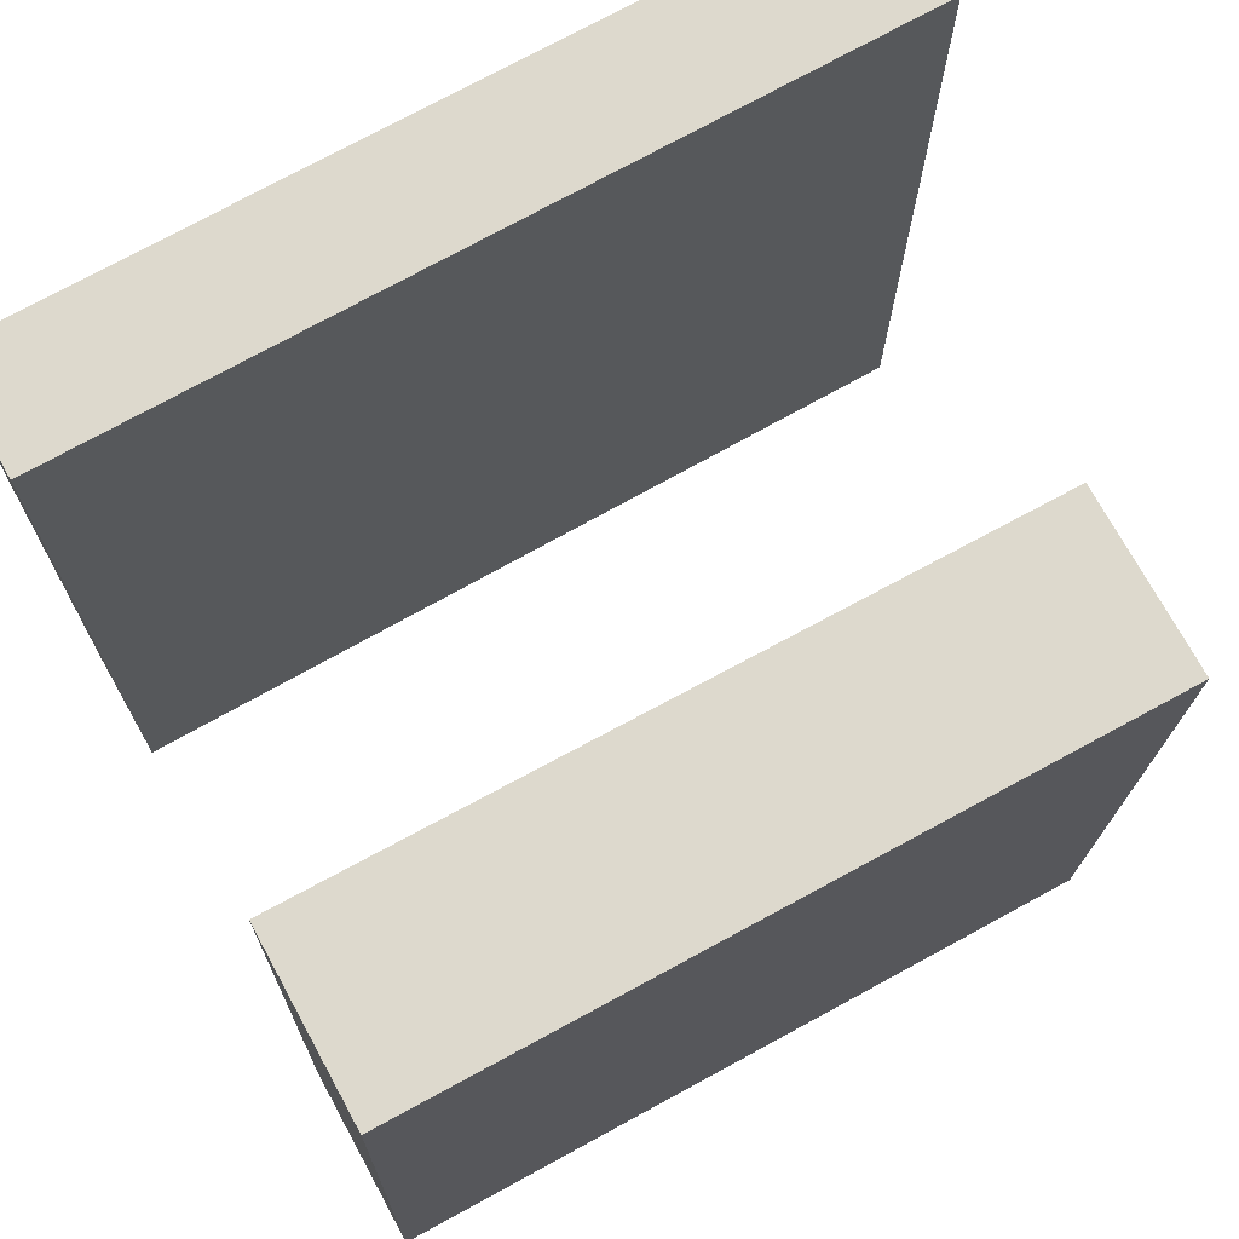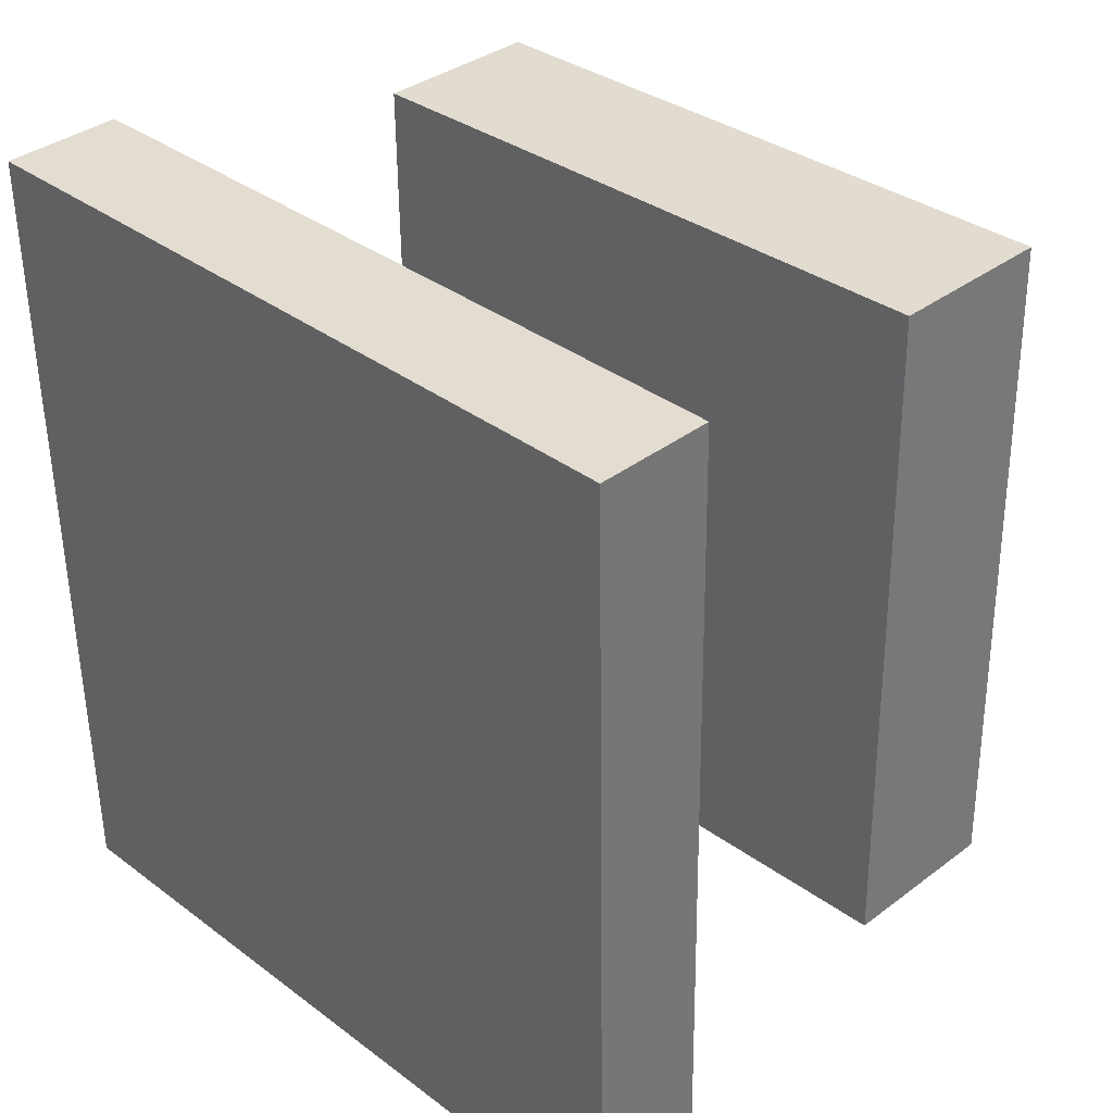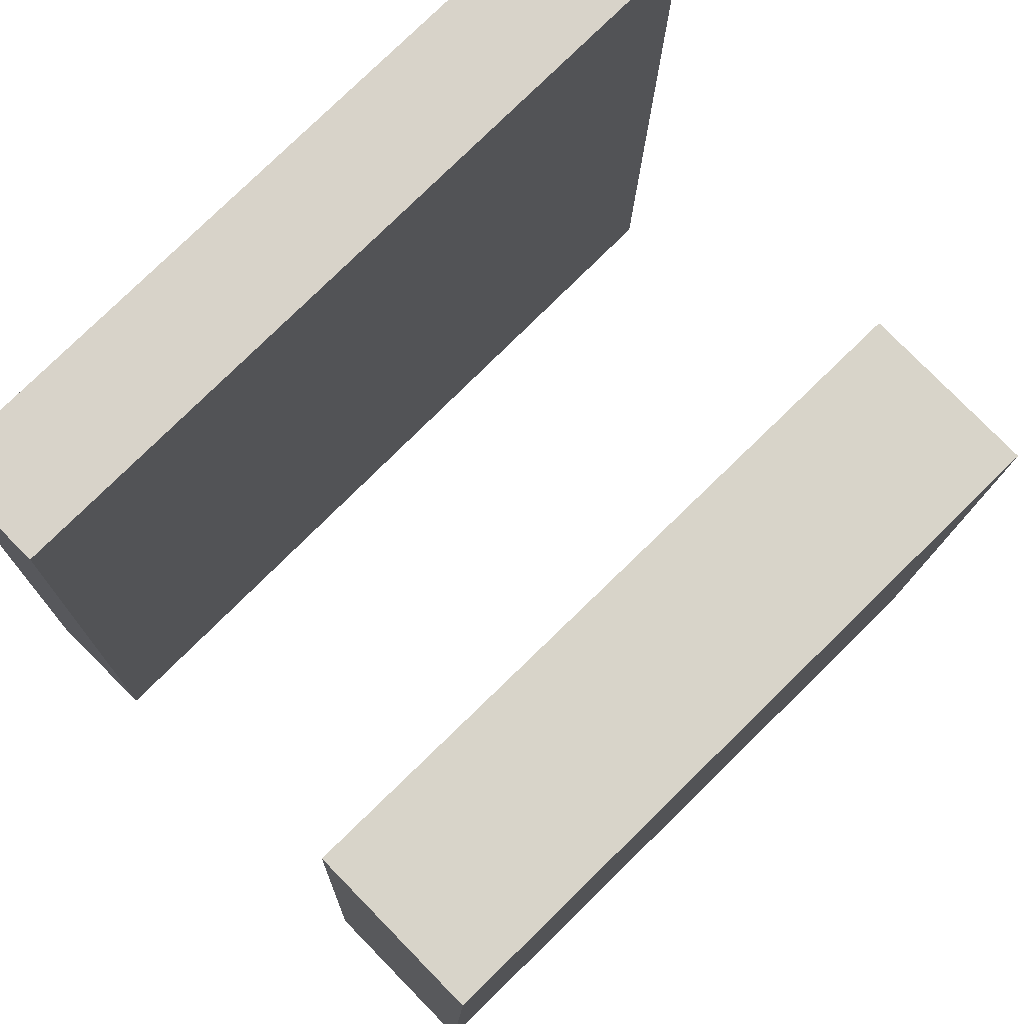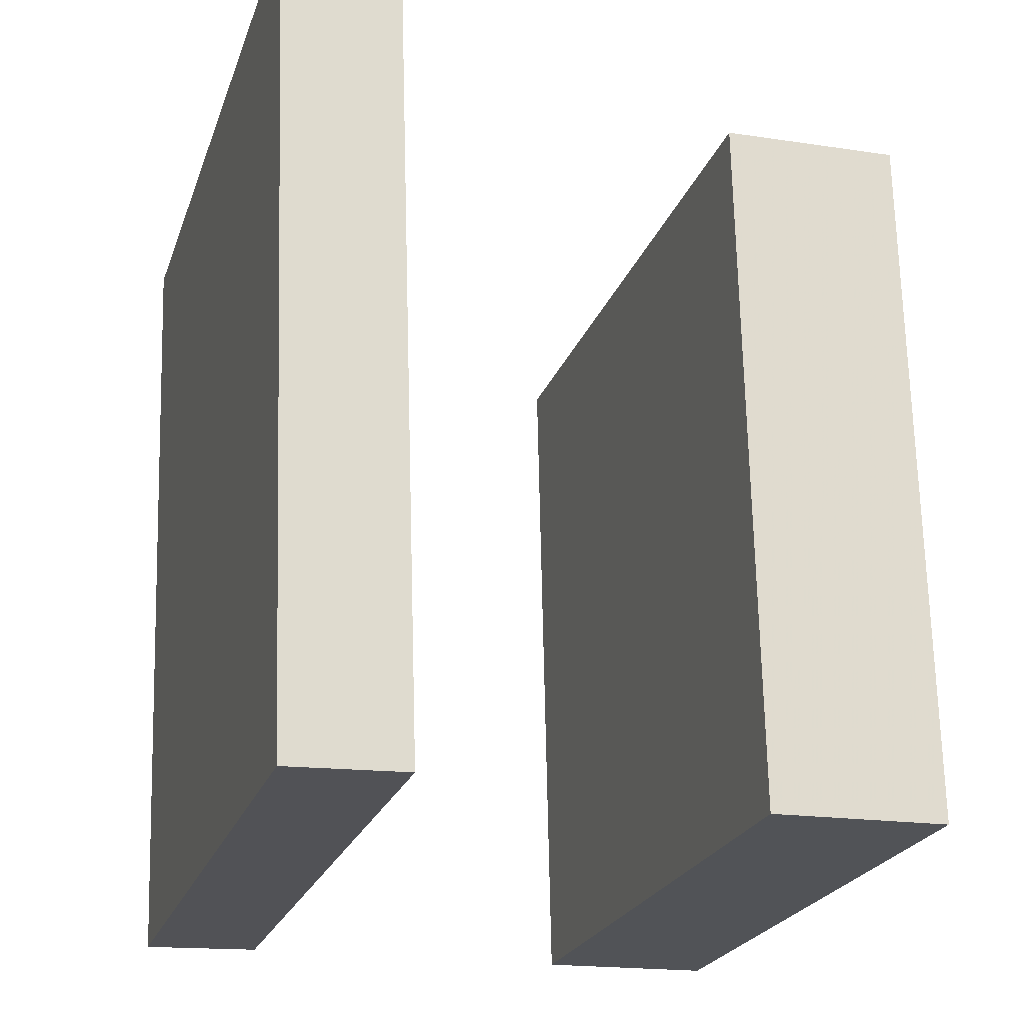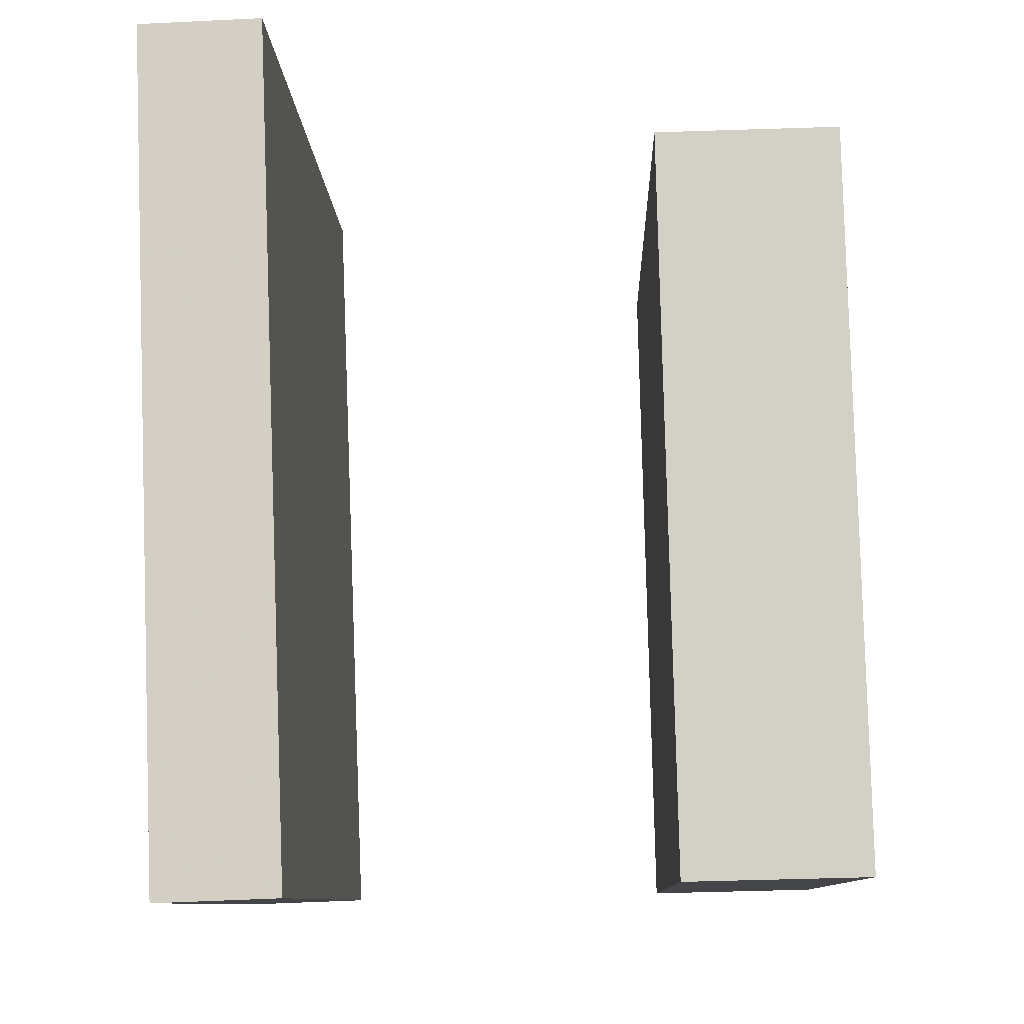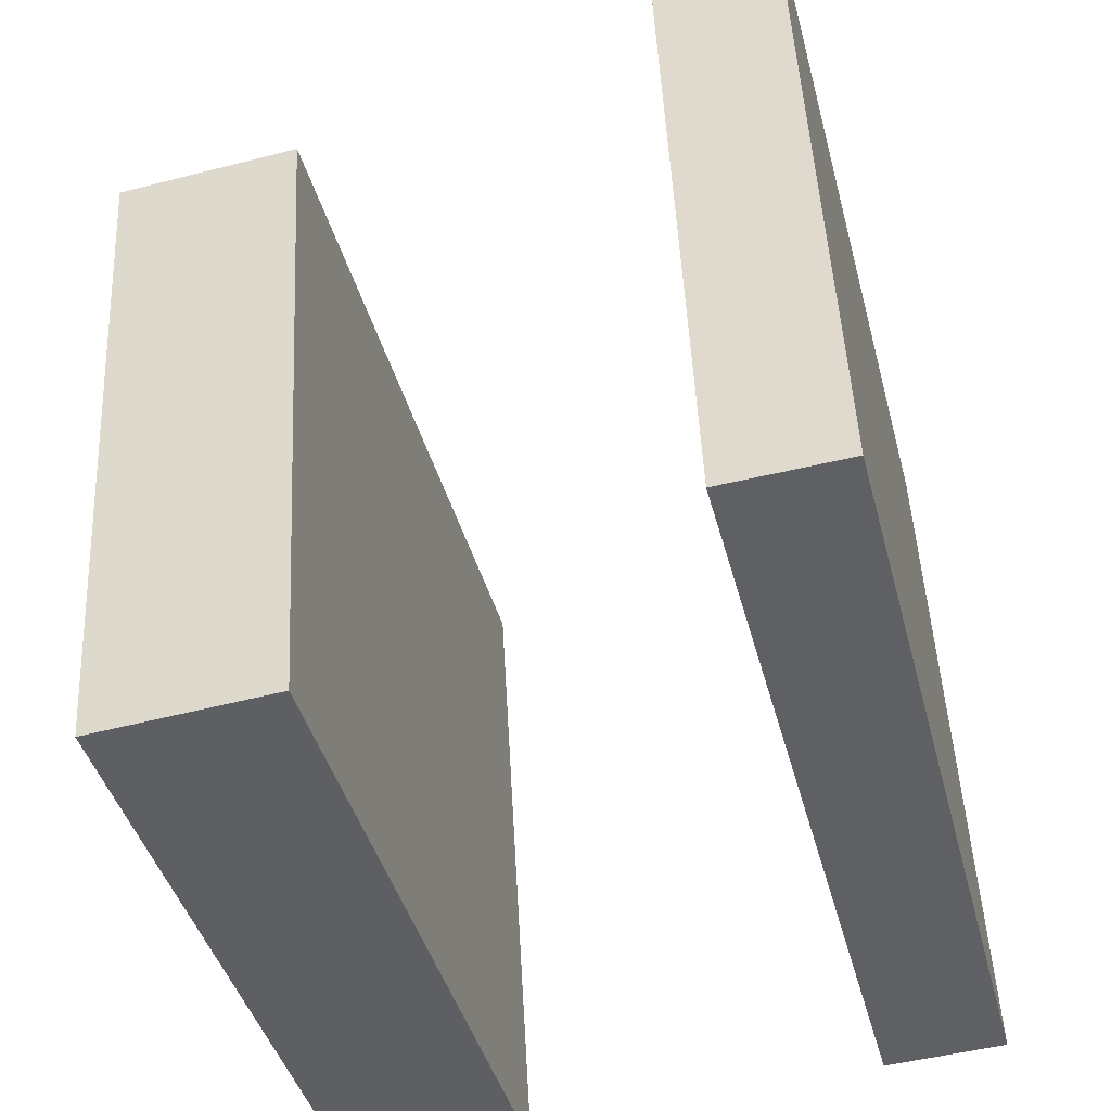
<metadata>
{"format":"obj","ext":"obj","renderer":"f3d","projection":"perspective","resolution":1024,"background":"white","views":[{"elev":68.9,"azim":62.6,"up":"+Z"},{"elev":33.0,"azim":-41.9,"up":"+Y"},{"elev":73.4,"azim":46.9,"up":"+Z"},{"elev":-23.1,"azim":-13.1,"up":"+Y"},{"elev":-10.2,"azim":4.8,"up":"+Y"},{"elev":-41.3,"azim":-163.7,"up":"+Z"}]}
</metadata>
<code>
v 0.2289 0.3141 -0.2993
v 0.07998 0.3105 -0.2906
v 0.262 0.3083 0.2599
v 0.1131 0.3047 0.2687
v 0.2427 -0.2839 -0.3063
v 0.09382 -0.2875 -0.2976
v 0.2758 -0.2897 0.2529
v 0.127 -0.2933 0.2617
f 1.0 7.0 5.0
f 1.0 3.0 7.0
f 1.0 4.0 3.0
f 1.0 2.0 4.0
f 3.0 8.0 7.0
f 3.0 4.0 8.0
f 5.0 7.0 8.0
f 5.0 8.0 6.0
f 1.0 5.0 6.0
f 1.0 6.0 2.0
f 2.0 6.0 8.0
f 2.0 8.0 4.0
v -0.2954 -0.2979 -0.2666
v -0.2647 -0.3108 0.3539
v -0.3199 0.3836 -0.2513
v -0.2892 0.3707 0.3693
v -0.1968 -0.2942 -0.2714
v -0.1661 -0.3071 0.3491
v -0.2214 0.3873 -0.2561
v -0.1906 0.3744 0.3645
f 9.0 15.0 13.0
f 9.0 11.0 15.0
f 9.0 12.0 11.0
f 9.0 10.0 12.0
f 11.0 16.0 15.0
f 11.0 12.0 16.0
f 13.0 15.0 16.0
f 13.0 16.0 14.0
f 9.0 13.0 14.0
f 9.0 14.0 10.0
f 10.0 14.0 16.0
f 10.0 16.0 12.0

</code>
